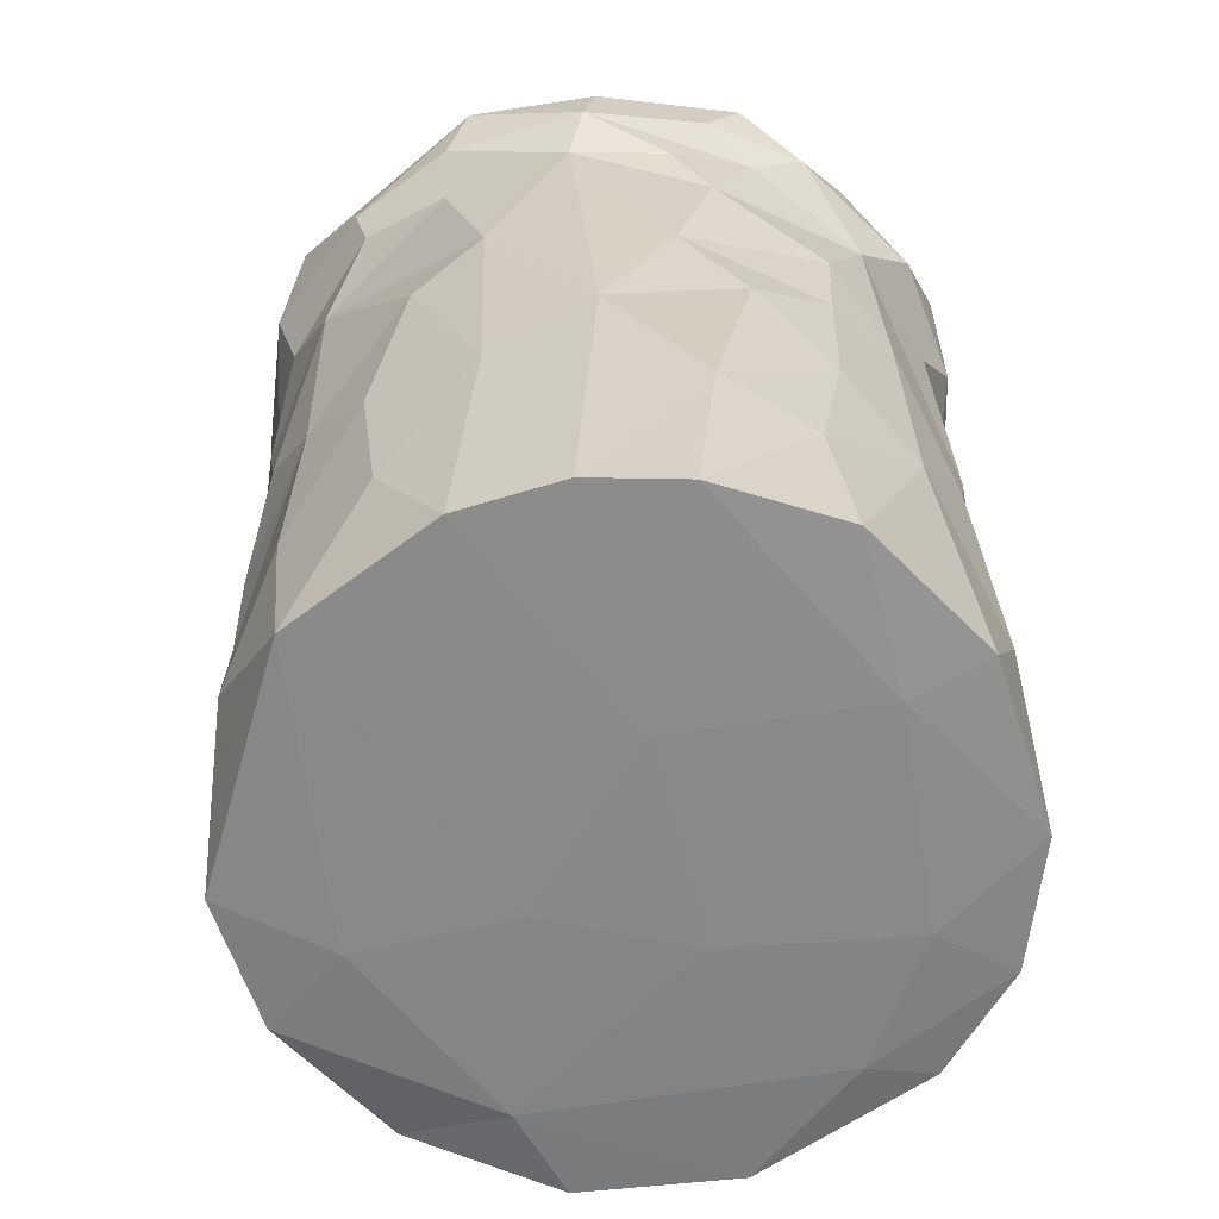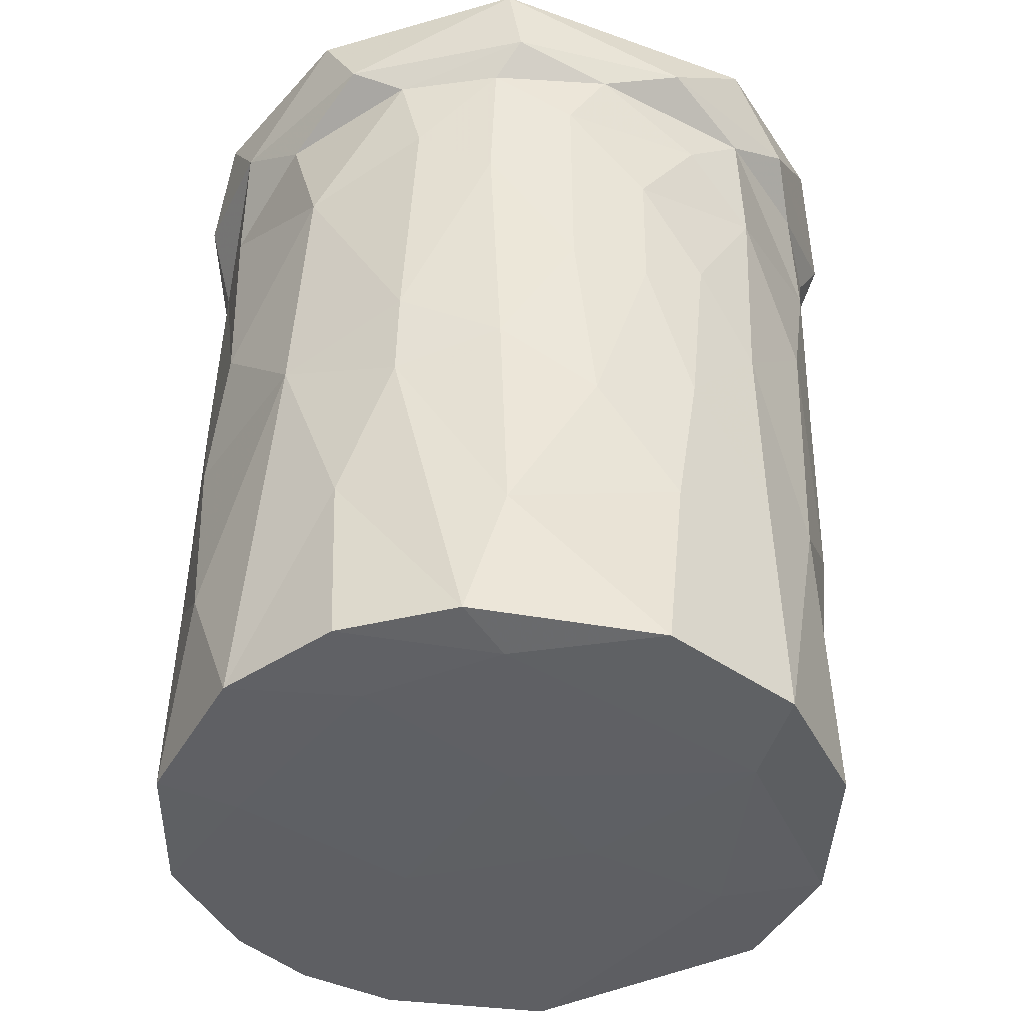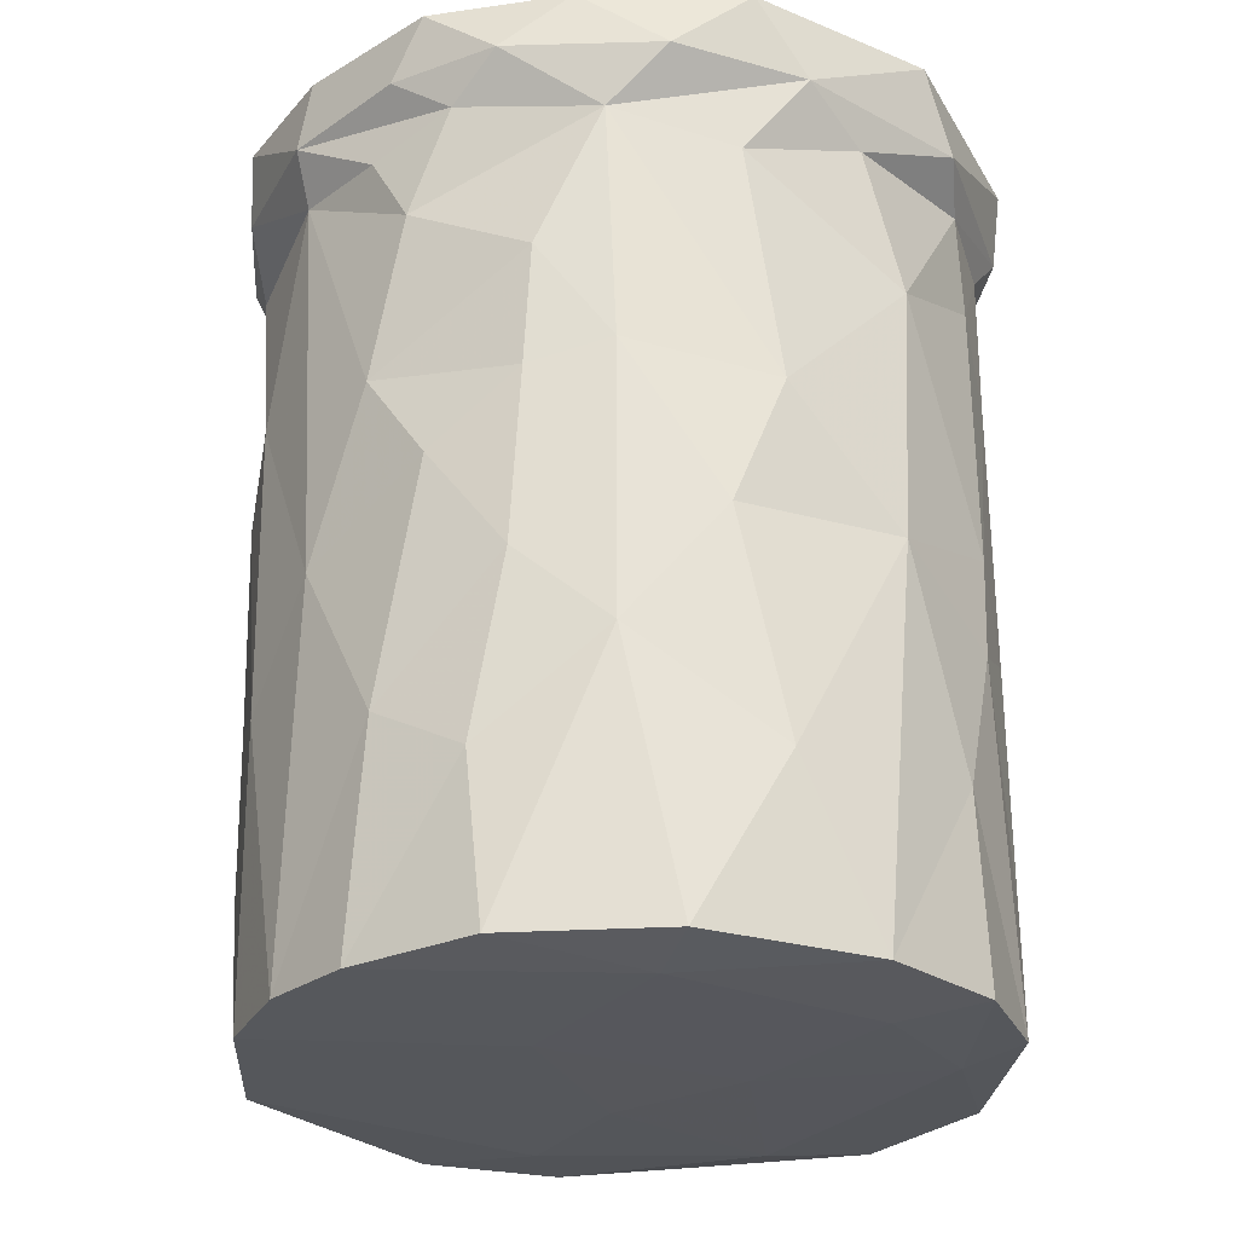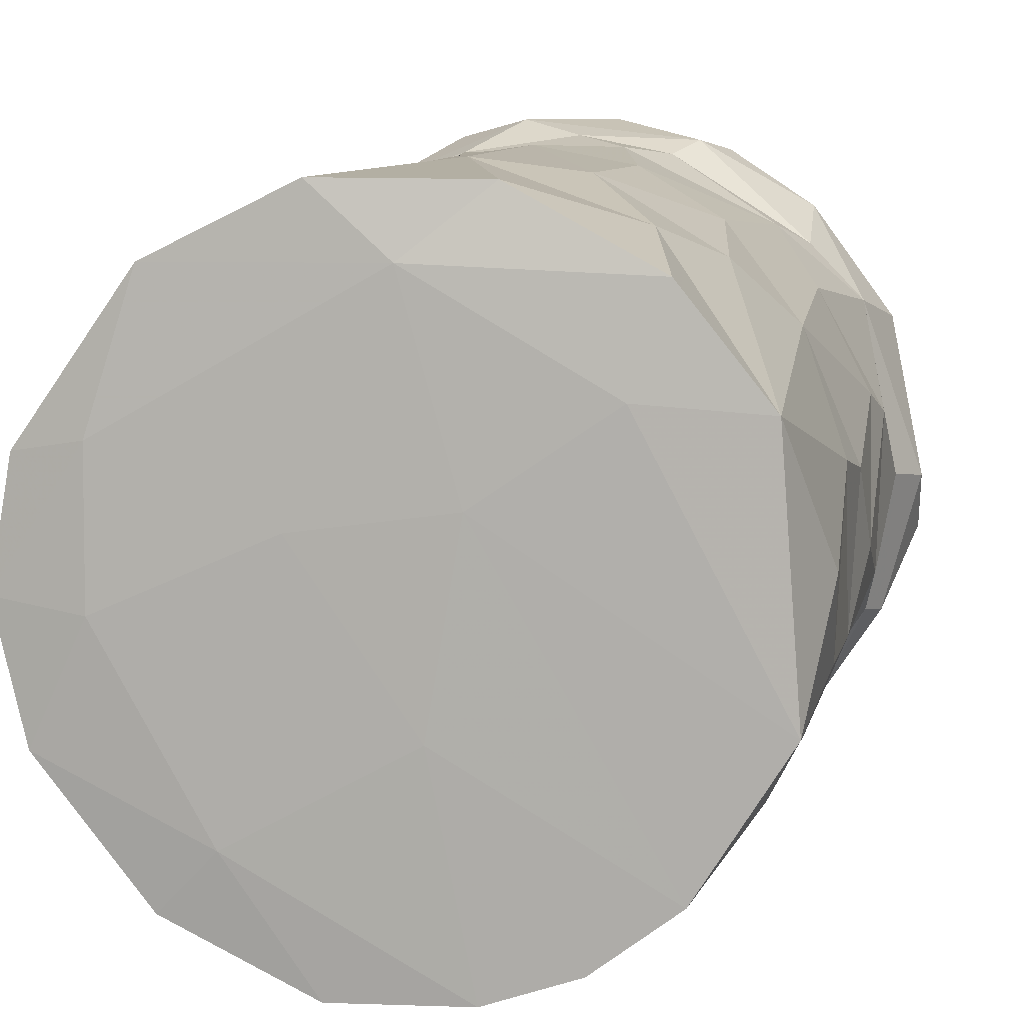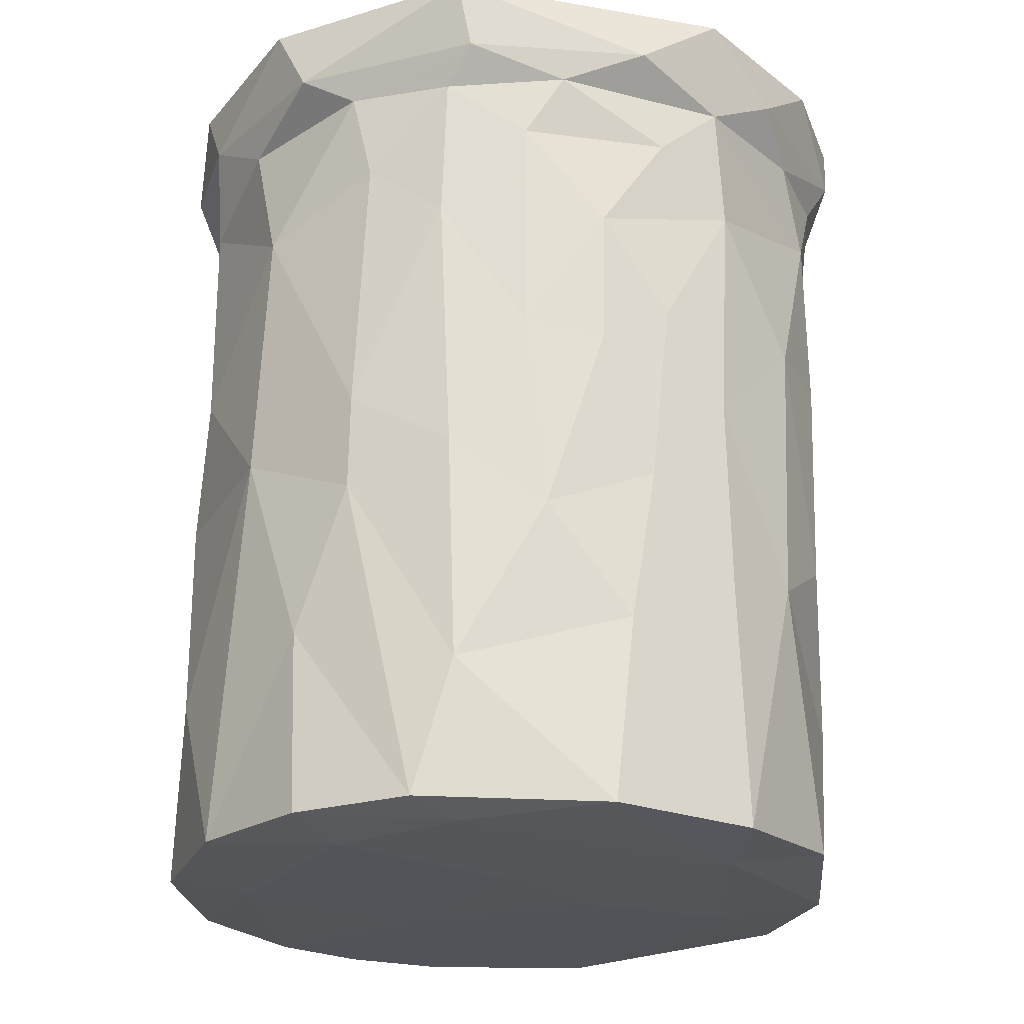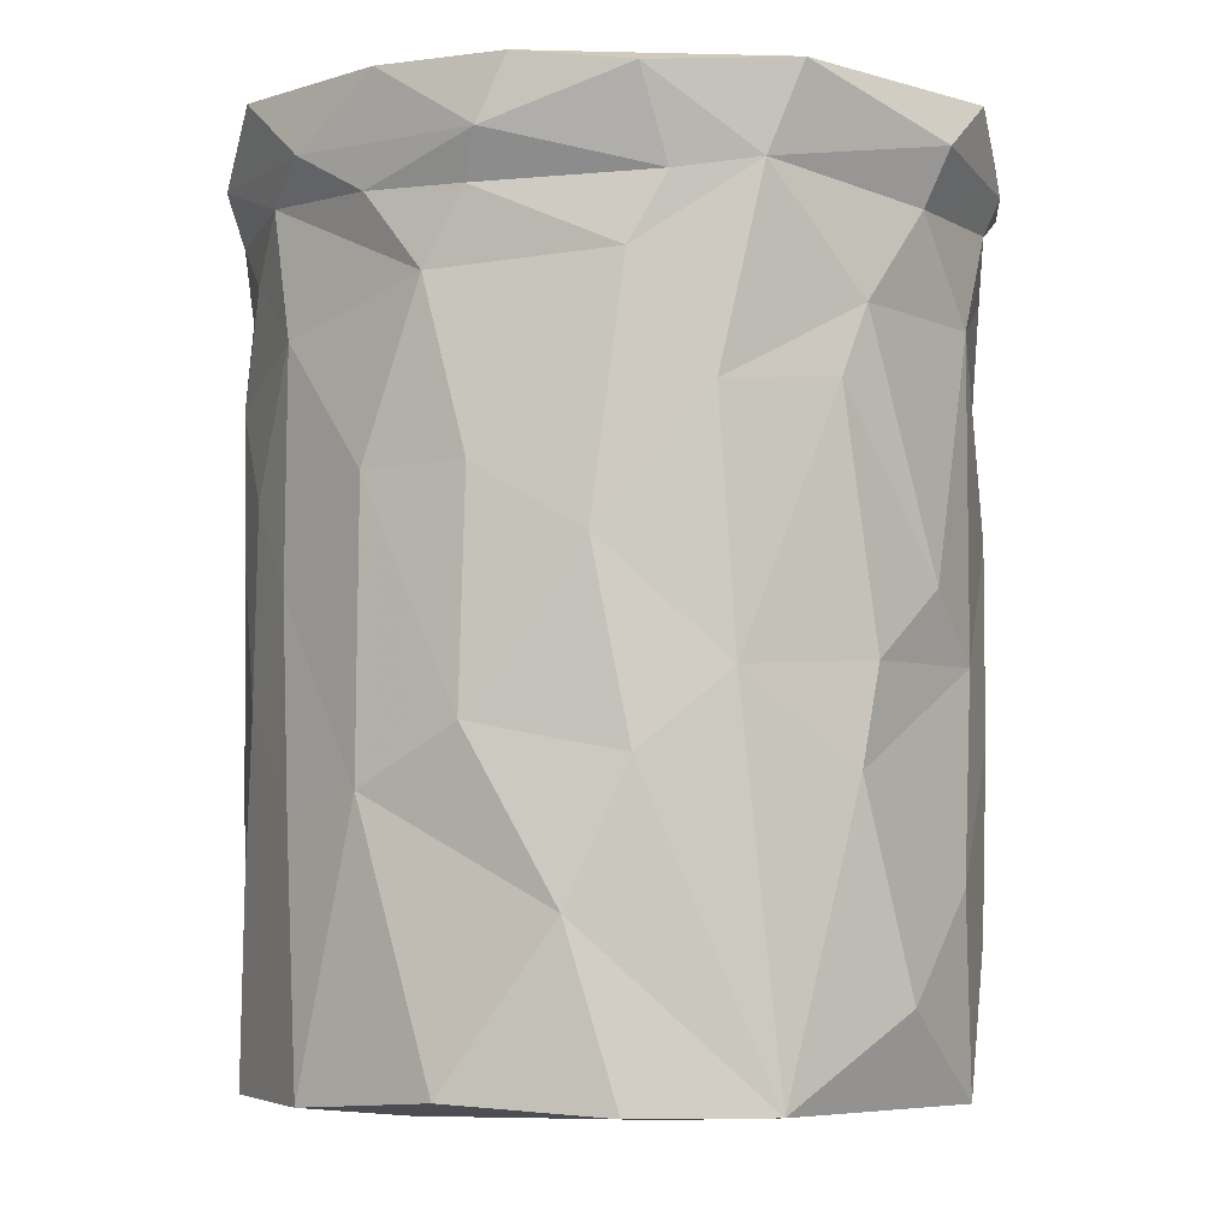
<metadata>
{"format":"obj","ext":"obj","renderer":"f3d","projection":"perspective","resolution":1024,"background":"white","views":[{"elev":-62.3,"azim":159.7,"up":"+Y"},{"elev":-42.5,"azim":-65.5,"up":"+Y"},{"elev":-26.5,"azim":-150.6,"up":"+Y"},{"elev":8.4,"azim":10.8,"up":"+Z"},{"elev":-23.8,"azim":-57.2,"up":"+Y"},{"elev":-5.6,"azim":39.0,"up":"+Y"}]}
</metadata>
<code>
v 0.003645 0.04489 -0.03362
v 0.02175 -0.03996 -0.02997
v -0.001915 -0.03948 -0.03386
v -0.01722 0.04839 -0.02822
v -0.002857 -0.03991 0.03882
v -0.01072 0.04268 -0.02925
v 0.009554 0.04865 -0.03541
v 0.03009 0.02117 -0.02472
v 0.04112 0.0009208 -0.007039
v -0.02655 0.04748 -0.01756
v 0.01755 0.01786 0.0386
v -0.02169 0.04419 0.0285
v 0.03334 0.04354 0.02946
v -0.02403 0.03738 0.02491
v -0.001994 0.04915 -0.03486
v -0.03105 0.04413 0.006074
v 0.006512 0.01768 0.04068
v 0.01009 -0.01694 -0.03375
v -0.02402 0.01363 0.02491
v 0.007288 0.04318 0.04137
v -0.01717 -0.03934 -0.02663
v 0.03576 0.02491 0.02571
v 0.03053 -0.0401 -0.02329
v 0.03402 0.03904 -0.02097
v 0.01296 0.04193 -0.03296
v -0.02276 -0.04055 0.0004092
v -0.02323 0.0554 -0.02233
v -0.02814 0.04334 -0.009956
v 0.005664 0.05484 -0.03601
v -0.01606 -0.01968 0.0328
v -0.01784 -0.03972 0.03152
v -0.0299 0.001812 -0.007434
v -0.03147 -0.01992 0.0007645
v -0.03345 0.04734 0.0005692
v 0.03027 0.03659 0.03176
v 0.03581 -0.02511 -0.01739
v 0.04214 0.0005714 0.009875
v 0.04279 0.007808 0.0009479
v 0.005564 -0.01125 0.04004
v 0.04144 0.02598 0.01451
v 0.04021 0.04381 -0.01195
v 0.008486 0.03435 -0.03339
v -0.01191 0.01674 0.03553
v 0.03805 -0.04003 0.01932
v -0.0302 0.02903 -0.005485
v -0.03061 0.03411 0.008401
v 0.04337 0.04308 0.003692
v 0.01007 0.05396 0.04311
v -0.005259 0.007271 0.03861
v 0.02493 -0.02221 0.03419
v -0.03195 -0.0396 0.001796
v 0.03754 -0.006005 -0.01552
v -0.008483 0.05419 0.04098
v -0.03123 -0.004404 0.006957
v 0.03608 0.05396 -0.00444
v 0.0415 -0.009525 0.01187
v -0.0119 0.01705 -0.02916
v -0.02023 0.0007572 -0.02321
v -0.004453 -0.01326 0.03863
v -0.02277 -0.007768 0.02662
v -0.02922 0.04753 0.02092
v 0.03502 0.04805 -0.02282
v -0.01212 0.0379 0.03564
v 0.04206 0.05403 0.02067
v 0.01347 0.03519 0.0402
v 0.04249 0.03312 0.01186
v -0.02853 0.02772 0.01671
v 0.0001902 -0.02214 -0.03357
v -0.03274 0.05545 -0.003935
v -0.003129 -0.003567 -0.03287
v 0.02258 0.04739 -0.03239
v 0.02316 0.05379 0.03965
v 0.01223 -0.03989 -0.03327
v 0.04182 0.04746 -0.01252
v 0.02304 0.04234 -0.02923
v -0.008469 0.05524 -0.03125
v 0.005242 -0.04069 0.03169
v -0.02862 -0.03967 -0.01209
v 0.02883 -0.03989 0.03076
v 0.01655 -0.005207 0.03843
v -0.02837 0.04357 0.01725
v -0.004626 0.02766 -0.03204
v 0.02924 -0.01018 -0.0253
v 0.0003307 0.0473 0.0431
v 0.01265 0.01761 -0.03275
v 0.01123 -0.04094 0.01065
v 0.03637 -0.0003931 0.02374
v -0.02104 0.03912 -0.02136
v 0.04011 -0.04023 -0.008089
v -0.02826 -0.0004198 0.01792
v 0.03344 0.05469 -0.02547
v -0.01112 -0.04033 -0.02031
v 0.04235 -0.03086 0.004765
v 0.005469 0.007717 -0.03356
v -0.01367 -0.003022 0.03434
v -0.03135 0.00571 0.007266
v 0.03005 -0.008212 0.03067
v -0.03061 0.05516 0.02003
v 0.02735 0.01125 0.03337
v 0.04185 0.03314 -0.005835
v 0.01396 -0.03877 0.03871
v 0.02038 0.04722 0.04081
v -0.0226 0.05448 0.0179
v 0.02114 0.0548 -0.0323
v -0.01833 0.02685 0.03143
v -0.004338 0.03105 0.03924
v 0.01999 0.0004745 -0.03056
v 0.03296 0.05257 0.03332
v -0.00619 0.0439 0.0394
v -0.02403 -0.02225 -0.01986
v 0.03549 0.01439 -0.01891
v 0.02519 -0.04077 0.0202
v 0.04133 -0.02001 -0.005476
v -0.01826 0.01249 0.03121
v -0.0227 -0.04037 0.01594
v -0.01215 -0.01159 -0.02948
v -0.004765 -0.04087 0.008352
v 0.04602 0.0489 0.002921
v 0.03933 0.04492 0.02306
v 0.01784 0.04272 0.03931
v -0.02811 -0.0249 0.01872
v 0.007702 -0.04068 -0.009845
v -0.003958 0.01479 -0.03225
v 0.04551 0.05419 -0.003723
v -0.02377 0.01442 -0.01895
v -0.02976 -0.03936 0.01476
v -0.01641 0.04772 0.03602
f 7 15 29
f 7 1 15
f 71 7 29
f 71 29 104
f 3 68 73
f 73 68 18
f 94 18 70
f 82 42 85
f 71 1 7
f 68 70 18
f 18 94 107
f 94 85 107
f 94 123 85
f 123 82 85
f 25 42 1
f 15 1 6
f 25 1 71
f 29 15 76
f 3 116 68
f 116 70 68
f 94 70 123
f 42 75 85
f 6 1 42
f 4 15 6
f 104 29 76
f 123 57 82
f 42 82 6
f 70 116 123
f 42 25 75
f 71 104 91
f 3 21 116
f 116 57 123
f 25 71 75
f 6 82 57
f 76 15 4
f 4 27 76
f 2 107 83
f 57 116 58
f 8 107 75
f 21 110 116
f 83 107 8
f 57 125 6
f 10 6 88
f 71 91 62
f 4 6 10
f 2 83 23
f 110 58 116
f 75 71 62
f 58 125 57
f 125 88 6
f 83 8 111
f 23 83 36
f 36 83 52
f 8 75 24
f 75 62 41
f 4 10 27
f 110 21 78
f 24 75 41
f 32 125 58
f 111 52 83
f 45 88 125
f 41 62 74
f 91 74 62
f 103 76 27
f 104 76 55
f 58 110 32
f 88 28 10
f 41 100 24
f 36 52 113
f 45 28 88
f 36 89 23
f 24 100 8
f 124 74 91
f 27 10 69
f 9 111 100
f 111 8 100
f 34 10 28
f 9 52 111
f 76 103 55
f 91 104 55
f 110 78 32
f 125 32 45
f 36 113 89
f 124 118 74
f 34 69 10
f 113 93 89
f 78 33 32
f 124 91 55
f 41 74 47
f 9 100 38
f 27 69 103
f 100 41 47
f 52 9 113
f 47 74 118
f 38 37 9
f 28 16 34
f 78 51 33
f 28 45 16
f 64 124 55
f 33 54 32
f 45 46 16
f 32 96 45
f 100 47 66
f 113 9 56
f 32 54 96
f 100 66 38
f 9 37 56
f 89 93 44
f 45 96 46
f 113 56 93
f 69 34 98
f 46 81 16
f 33 126 54
f 54 90 96
f 38 66 40
f 118 124 64
f 51 126 33
f 47 118 119
f 72 55 48
f 126 121 54
f 46 96 67
f 54 121 90
f 66 47 119
f 34 61 98
f 34 16 61
f 103 69 98
f 37 38 40
f 96 90 67
f 93 56 44
f 56 37 87
f 40 87 37
f 46 67 81
f 67 14 81
f 48 55 103
f 64 55 72
f 40 22 87
f 81 61 16
f 119 118 64
f 40 66 22
f 56 87 44
f 119 22 66
f 121 60 90
f 103 98 53
f 121 126 31
f 19 67 90
f 19 14 67
f 44 87 97
f 90 60 19
f 22 119 35
f 81 12 61
f 50 44 97
f 35 119 13
f 12 81 14
f 19 105 14
f 30 121 31
f 121 30 60
f 105 19 114
f 79 44 50
f 99 87 22
f 61 127 98
f 64 108 119
f 99 97 87
f 114 19 60
f 114 43 105
f 13 119 108
f 12 127 61
f 95 114 60
f 63 12 14
f 30 95 60
f 14 105 63
f 12 63 109
f 127 53 98
f 48 103 53
f 64 72 108
f 95 43 114
f 99 22 35
f 120 35 13
f 79 50 101
f 99 35 11
f 127 12 109
f 97 99 80
f 31 5 30
f 30 59 95
f 95 49 43
f 43 106 105
f 120 13 102
f 108 102 13
f 30 5 59
f 50 97 80
f 106 63 105
f 102 108 72
f 59 49 95
f 80 99 11
f 35 65 11
f 101 50 39
f 39 50 80
f 49 106 43
f 35 120 65
f 5 39 59
f 80 11 17
f 49 17 106
f 5 101 39
f 39 49 59
f 17 39 80
f 39 17 49
f 11 65 17
f 65 109 106
f 106 109 63
f 84 127 109
f 127 84 53
f 17 65 106
f 65 20 109
f 65 120 20
f 20 84 109
f 120 102 20
f 20 102 84
f 84 48 53
f 102 72 48
f 84 102 48
f 126 115 31
f 79 101 77
f 101 5 77
f 21 92 78
f 3 92 21
f 86 112 77
f 89 86 23
f 115 77 31
f 86 77 117
f 44 112 89
f 78 26 51
f 2 122 73
f 79 112 44
f 92 122 117
f 92 26 78
f 122 86 117
f 112 79 77
f 89 112 86
f 77 115 117
f 73 92 3
f 92 117 26
f 117 115 26
f 92 73 122
f 51 115 126
f 51 26 115
f 5 31 77
f 2 23 122
f 23 86 122
f 73 18 2
f 18 107 2
f 107 85 75

</code>
